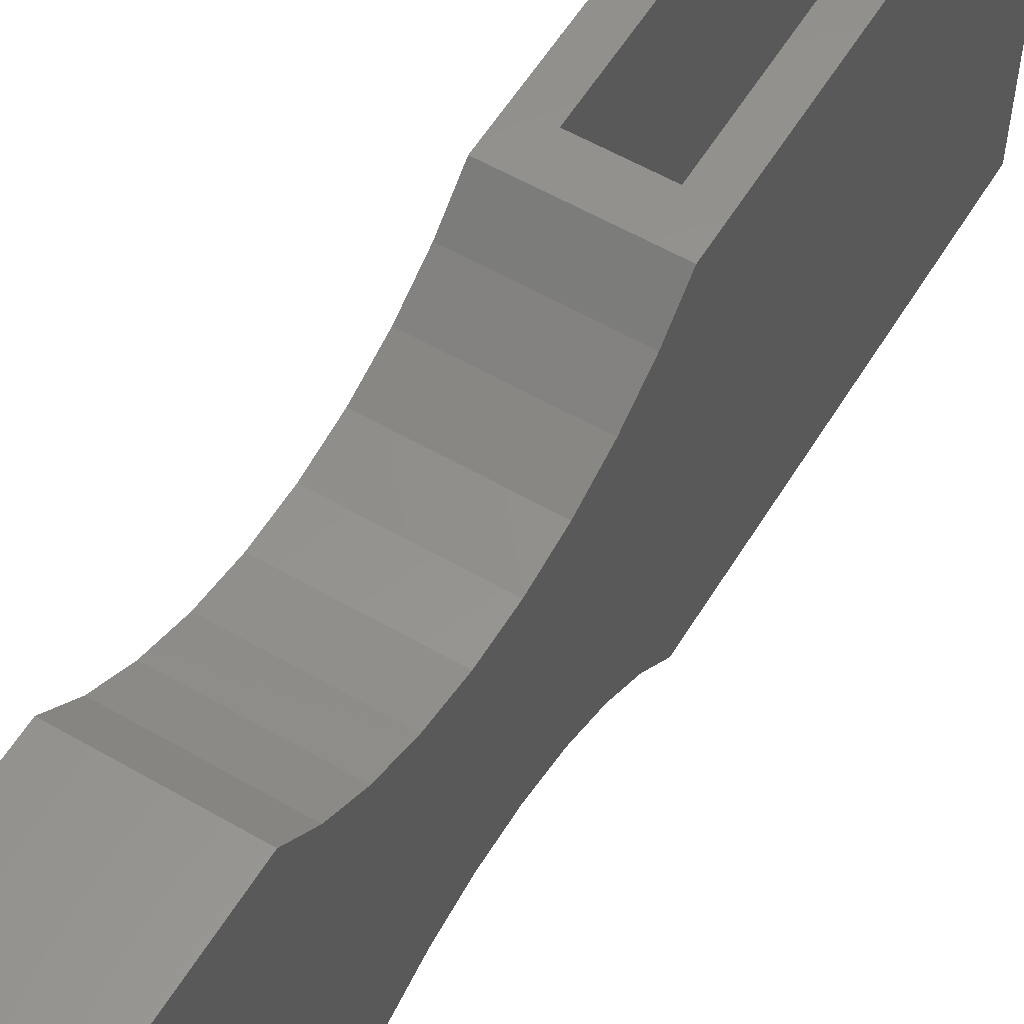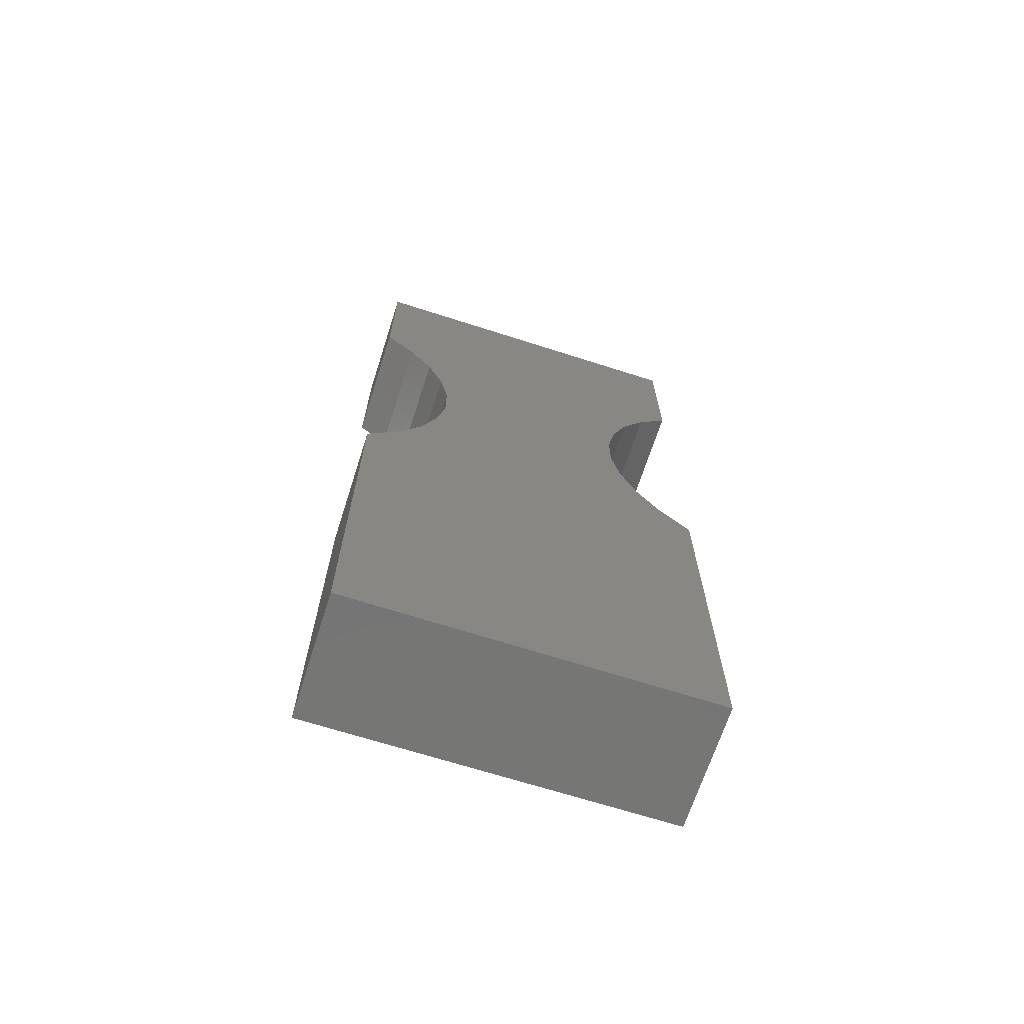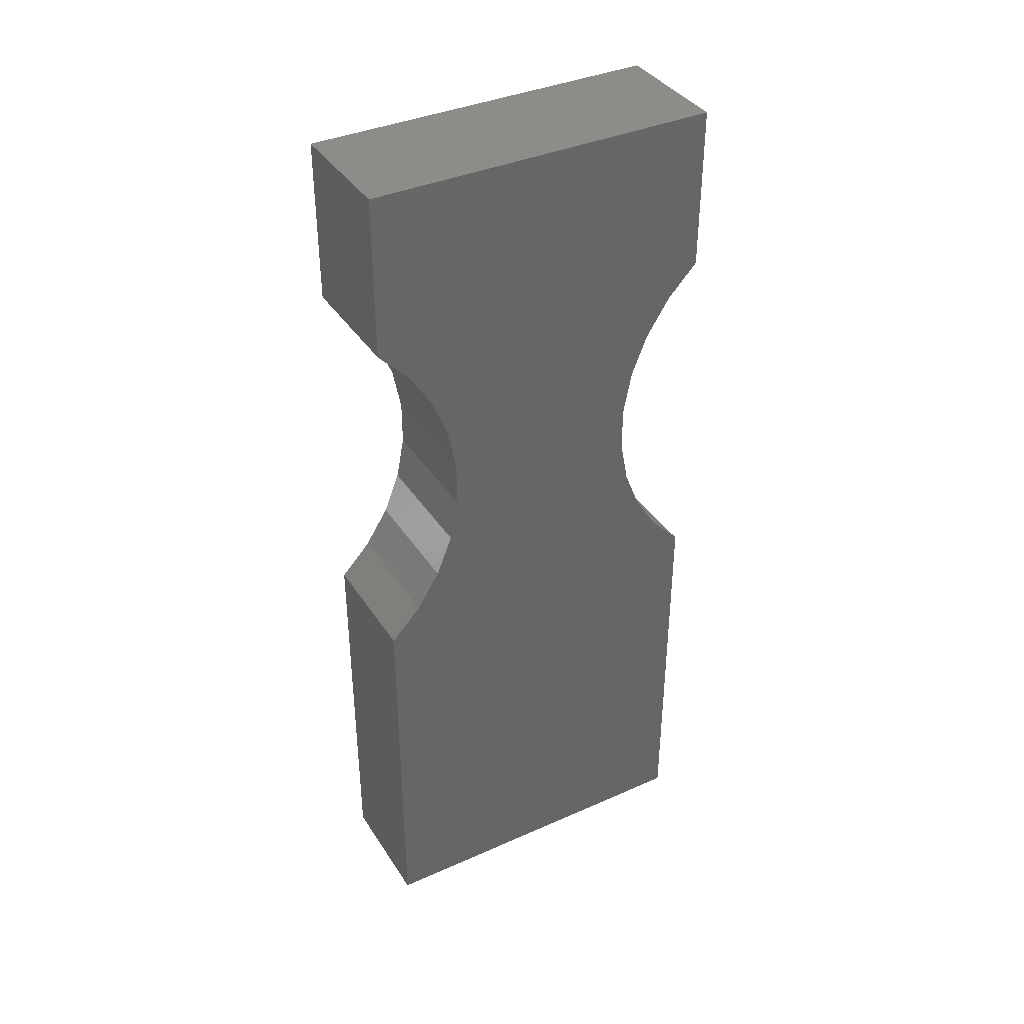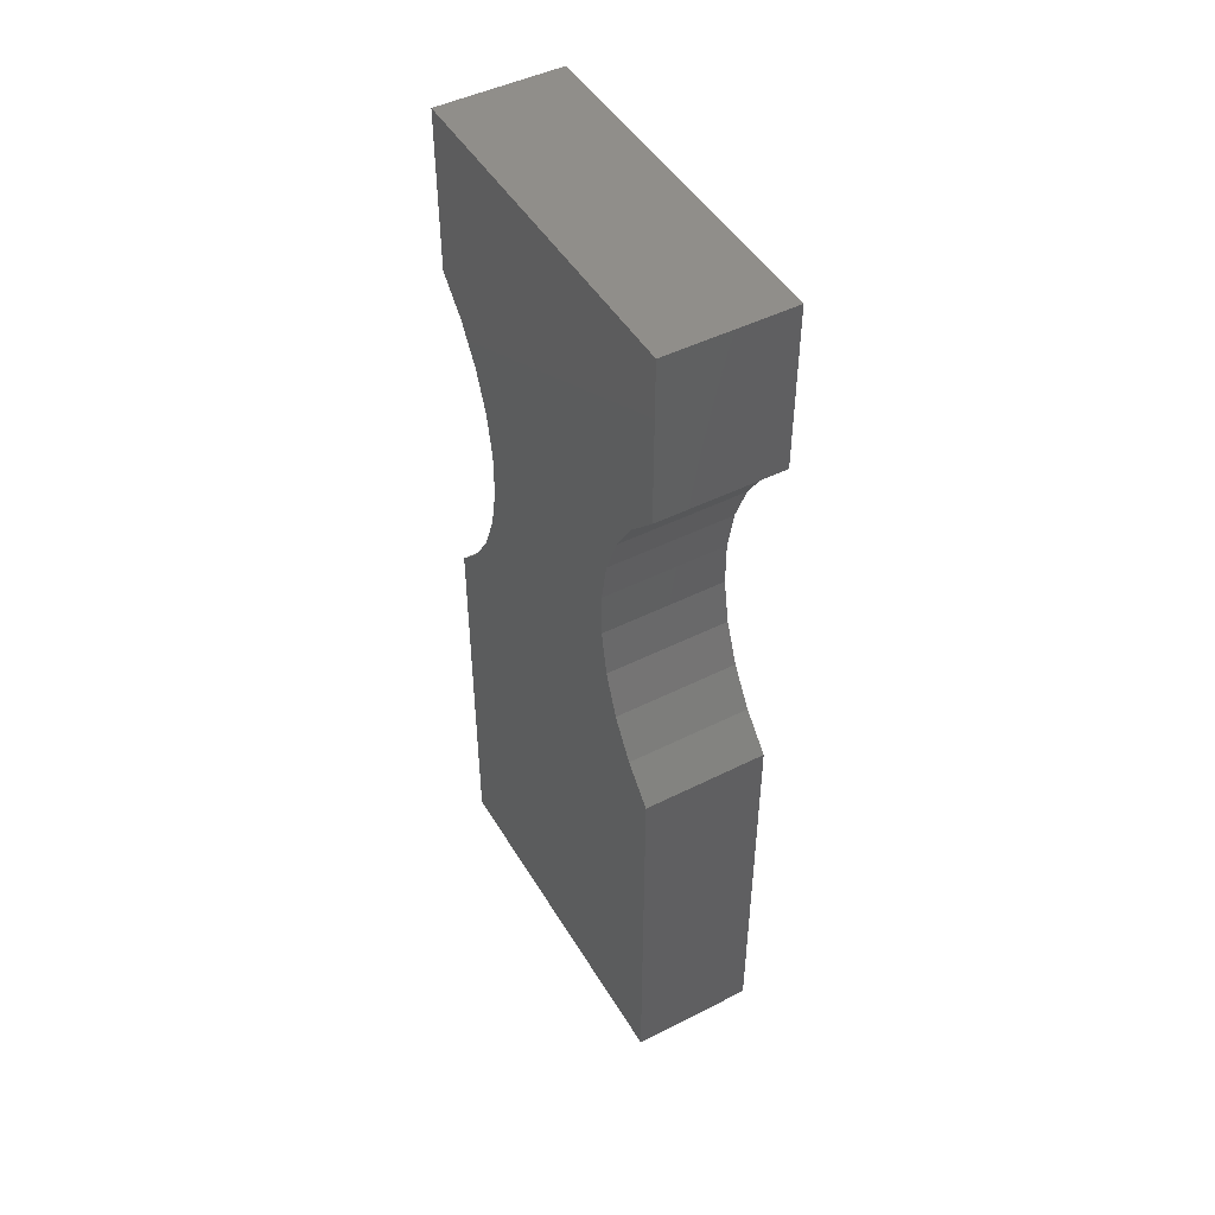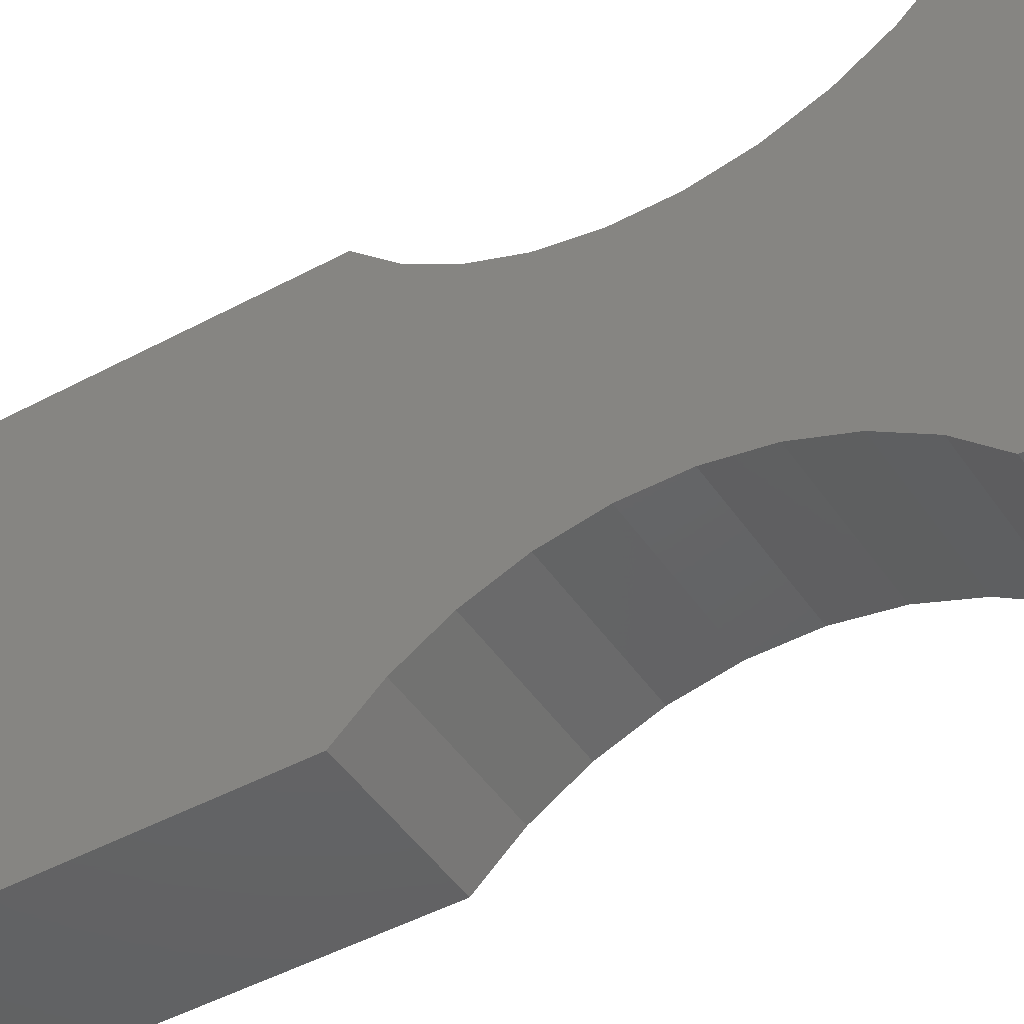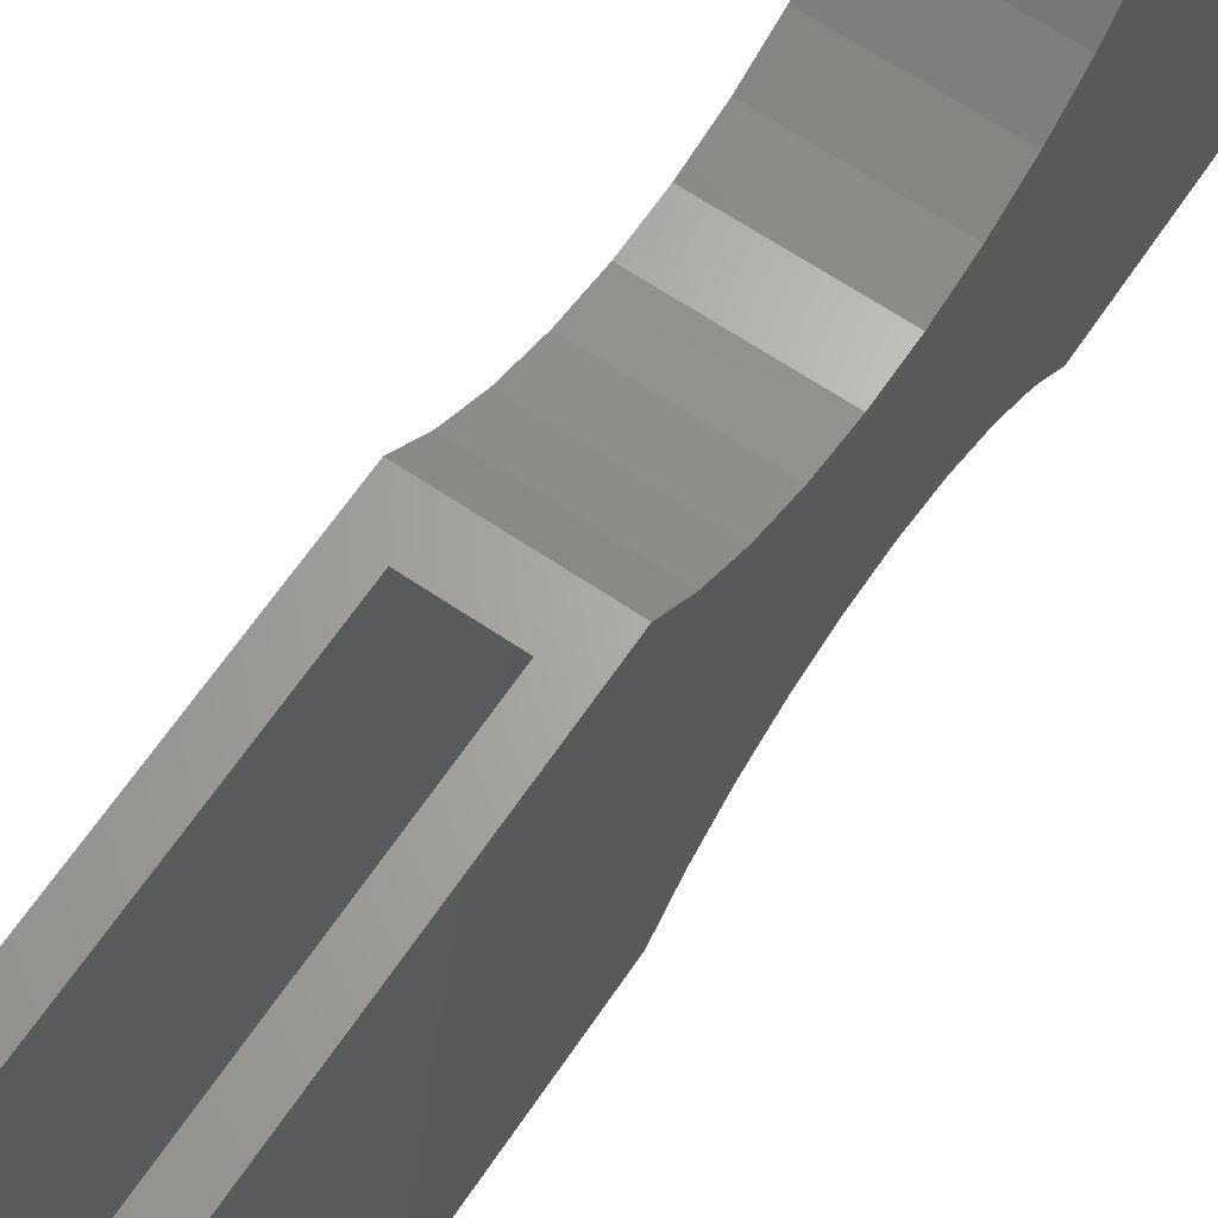
<metadata>
{"format":"stl","ext":"stl","renderer":"f3d","projection":"perspective","resolution":1024,"background":"white","views":[{"elev":57.1,"azim":31.1,"up":"+Y"},{"elev":-67.9,"azim":72.2,"up":"+Z"},{"elev":38.1,"azim":60.7,"up":"+Z"},{"elev":47.2,"azim":-29.6,"up":"+Z"},{"elev":-45.8,"azim":-58.1,"up":"+Y"},{"elev":65.5,"azim":-145.8,"up":"+Y"}]}
</metadata>
<code>
# stl→obj: 96 verts, 188 faces
v 0.1016 -0.00477 0.3237
v 0.07812 -0.00477 0.2936
v 0 -0.00477 0.3237
v 0.02344 -0.00477 0.2936
v 0 -0.00477 -1.789e-17
v 0.02344 -0.00477 0.02344
v 0.1016 -0.00477 -1.789e-17
v 0.07812 -0.00477 0.02344
v 0.07812 -0.2734 0.02344
v 0.02344 -0.2734 0.02344
v 0.02344 -0.03613 0.3216
v 0.07812 -0.03613 0.3216
v 0.02344 -0.06153 0.3551
v 0.07812 -0.06153 0.3551
v 0.02344 -0.08005 0.3929
v 0.07812 -0.08005 0.3929
v 0.02344 -0.09099 0.4335
v 0.07812 -0.09099 0.4335
v 0.02344 -0.09395 0.4754
v 0.07812 -0.09395 0.4754
v 0.02344 -0.08881 0.5171
v 0.07812 -0.08881 0.5171
v 0.02344 -0.07578 0.5571
v 0.07812 -0.07578 0.5571
v 0.02344 -0.05532 0.5939
v 0.07812 -0.05532 0.5939
v 0.02344 -0.02821 0.626
v 0.07812 -0.02821 0.626
v 0.02344 -0.02821 0.7266
v 0.02344 -0.2734 0.7266
v 0.02344 -0.2734 0.626
v 0.02344 -0.2483 0.5967
v 0.02344 -0.2287 0.5633
v 0.02344 -0.2153 0.5271
v 0.02344 -0.2085 0.4891
v 0.02344 -0.2085 0.4504
v 0.02344 -0.2153 0.4124
v 0.02344 -0.2287 0.3761
v 0.02344 -0.2483 0.3428
v 0.02344 -0.2734 0.3135
v 0.07812 -0.2287 0.3761
v 0.07812 -0.2153 0.4124
v 0.07812 -0.2085 0.4504
v 0.07812 -0.2085 0.4891
v 0.07812 -0.2153 0.5271
v 0.07812 -0.2287 0.5633
v 0.07812 -0.2483 0.5967
v 0.07812 -0.2734 0.626
v 0.07812 -0.2734 0.7266
v 0.07812 -0.02821 0.7266
v 0.07812 -0.2734 0.3135
v 0.07812 -0.2483 0.3428
v 0.1016 -0.00477 0.75
v 0.1016 -0.2969 0.75
v 0.1016 -0.00477 0.6158
v 0.1016 -0.2969 0.6158
v 0.1016 -0.02981 0.5891
v 0.1016 -0.2718 0.5891
v 0.1016 -0.04941 0.5581
v 0.1016 -0.2522 0.5581
v 0.1016 -0.06287 0.524
v 0.1016 -0.2388 0.524
v 0.1016 -0.06972 0.4881
v 0.1016 -0.2319 0.4881
v 0.1016 -0.06972 0.4514
v 0.1016 -0.2319 0.4514
v 0.1016 -0.06287 0.4154
v 0.1016 -0.2388 0.4154
v 0.1016 -0.04941 0.3814
v 0.1016 -0.2522 0.3814
v 0.1016 -0.02981 0.3504
v 0.1016 -0.2718 0.3504
v 0.1016 -0.2969 0.3237
v 0.1016 -0.2969 0
v 0 -0.06972 0.4881
v 0 -0.2388 0.524
v 0 -0.06287 0.524
v 0 -0.2522 0.5581
v 0 -0.04941 0.5581
v 0 -0.2718 0.5891
v 0 -0.02981 0.5891
v 0 -0.2969 0.6158
v 0 -0.00477 0.6158
v 0 -0.2969 0.75
v 0 -0.00477 0.75
v 0 -0.2319 0.4881
v 0 -0.06972 0.4514
v 0 -0.2319 0.4514
v 0 -0.06287 0.4154
v 0 -0.2388 0.4154
v 0 -0.04941 0.3814
v 0 -0.2522 0.3814
v 0 -0.02981 0.3504
v 0 -0.2718 0.3504
v 0 -0.2969 0.3237
v 0 -0.2969 0
f 1 2 3
f 3 2 4
f 3 4 5
f 5 4 6
f 5 6 7
f 7 6 8
f 7 8 1
f 1 8 2
f 9 8 10
f 10 8 6
f 4 2 11
f 11 2 12
f 11 12 13
f 13 12 14
f 13 14 15
f 15 14 16
f 15 16 17
f 17 16 18
f 17 18 19
f 19 18 20
f 19 20 21
f 21 20 22
f 21 22 23
f 23 22 24
f 23 24 25
f 25 24 26
f 25 26 27
f 27 26 28
f 29 30 27
f 27 30 31
f 27 31 25
f 25 31 32
f 25 32 23
f 23 32 33
f 23 33 21
f 21 33 34
f 21 34 19
f 19 34 35
f 19 35 17
f 17 35 36
f 17 36 15
f 15 36 37
f 15 37 38
f 15 38 13
f 13 38 39
f 13 39 11
f 11 39 40
f 11 40 4
f 10 6 40
f 40 6 4
f 41 42 16
f 16 42 43
f 16 43 18
f 18 43 44
f 18 44 20
f 20 44 45
f 20 45 22
f 22 45 46
f 22 46 24
f 24 46 47
f 24 47 26
f 26 47 48
f 26 48 28
f 28 48 49
f 28 49 50
f 2 51 12
f 12 51 52
f 12 52 14
f 14 52 41
f 14 41 16
f 9 51 8
f 8 51 2
f 28 50 27
f 27 50 29
f 50 49 29
f 29 49 30
f 49 48 30
f 30 48 31
f 51 9 40
f 40 9 10
f 31 48 32
f 32 48 47
f 32 47 33
f 33 47 46
f 33 46 34
f 34 46 45
f 34 45 35
f 35 45 44
f 35 44 36
f 36 44 43
f 36 43 37
f 37 43 42
f 37 42 38
f 38 42 41
f 38 41 39
f 39 41 52
f 39 52 40
f 40 52 51
f 53 54 55
f 55 54 56
f 55 56 57
f 57 56 58
f 57 58 59
f 59 58 60
f 59 60 61
f 61 60 62
f 61 62 63
f 63 62 64
f 63 64 65
f 65 64 66
f 65 66 67
f 67 66 68
f 67 68 69
f 69 68 70
f 69 70 71
f 71 70 72
f 71 72 1
f 1 72 73
f 1 73 7
f 7 73 74
f 75 76 77
f 77 76 78
f 77 78 79
f 79 78 80
f 79 80 81
f 81 80 82
f 81 82 83
f 83 82 84
f 83 84 85
f 76 75 86
f 86 75 87
f 86 87 88
f 88 87 89
f 88 89 90
f 90 89 91
f 90 91 92
f 92 91 93
f 92 93 94
f 94 93 3
f 94 3 95
f 95 3 5
f 95 5 96
f 73 95 74
f 74 95 96
f 86 62 76
f 76 62 60
f 76 60 78
f 78 60 58
f 78 58 80
f 80 58 56
f 80 56 82
f 62 86 64
f 64 86 88
f 64 88 66
f 66 88 90
f 66 90 68
f 68 90 92
f 68 92 70
f 70 92 94
f 70 94 72
f 72 94 95
f 72 95 73
f 54 84 56
f 56 84 82
f 53 85 54
f 54 85 84
f 55 83 53
f 53 83 85
f 87 67 89
f 89 67 69
f 89 69 91
f 91 69 71
f 91 71 93
f 93 71 1
f 93 1 3
f 67 87 65
f 65 87 75
f 65 75 63
f 63 75 77
f 63 77 61
f 61 77 79
f 61 79 59
f 59 79 81
f 59 81 57
f 57 81 83
f 57 83 55
f 74 96 7
f 7 96 5

</code>
